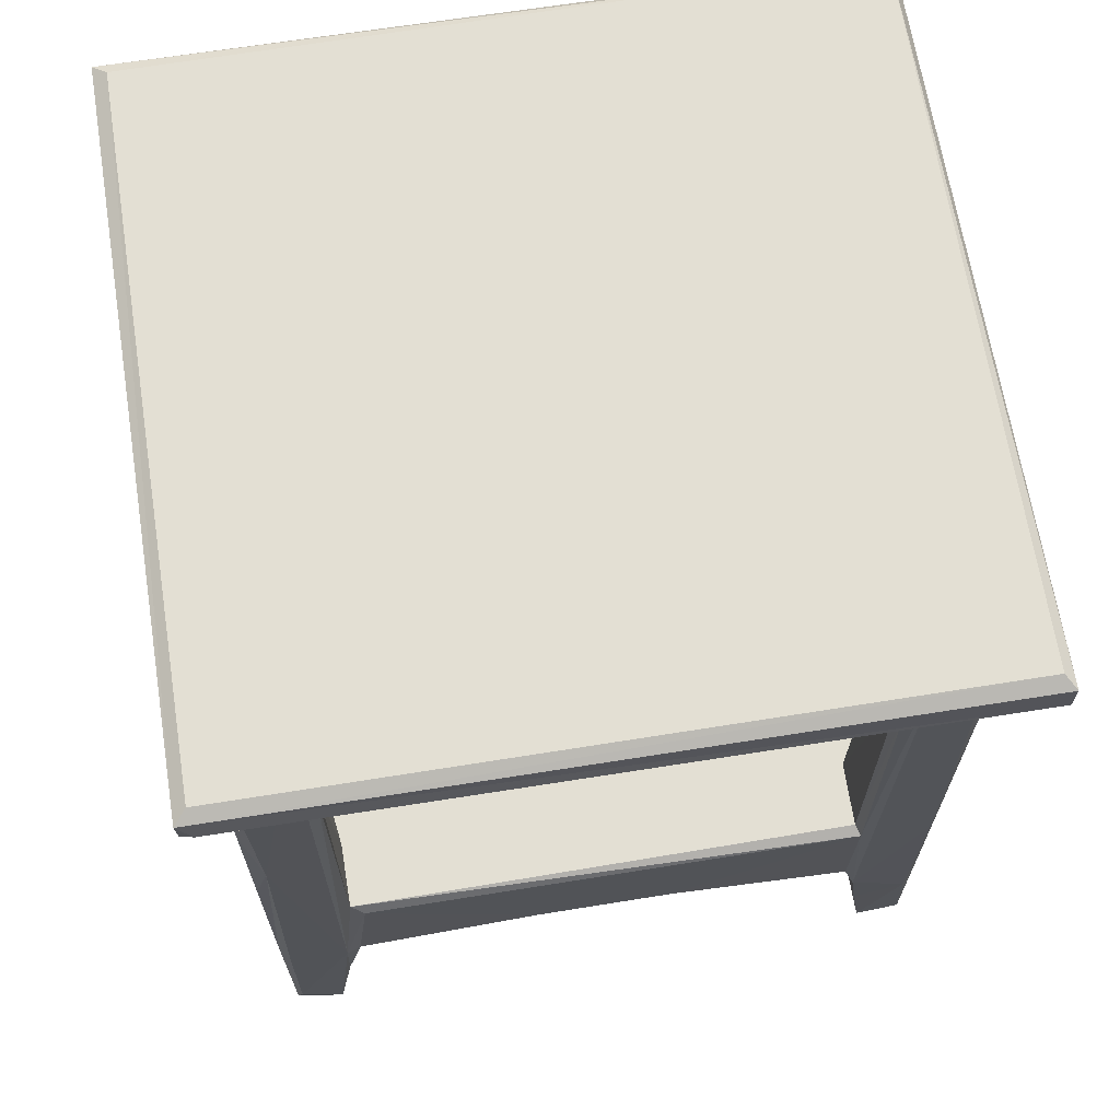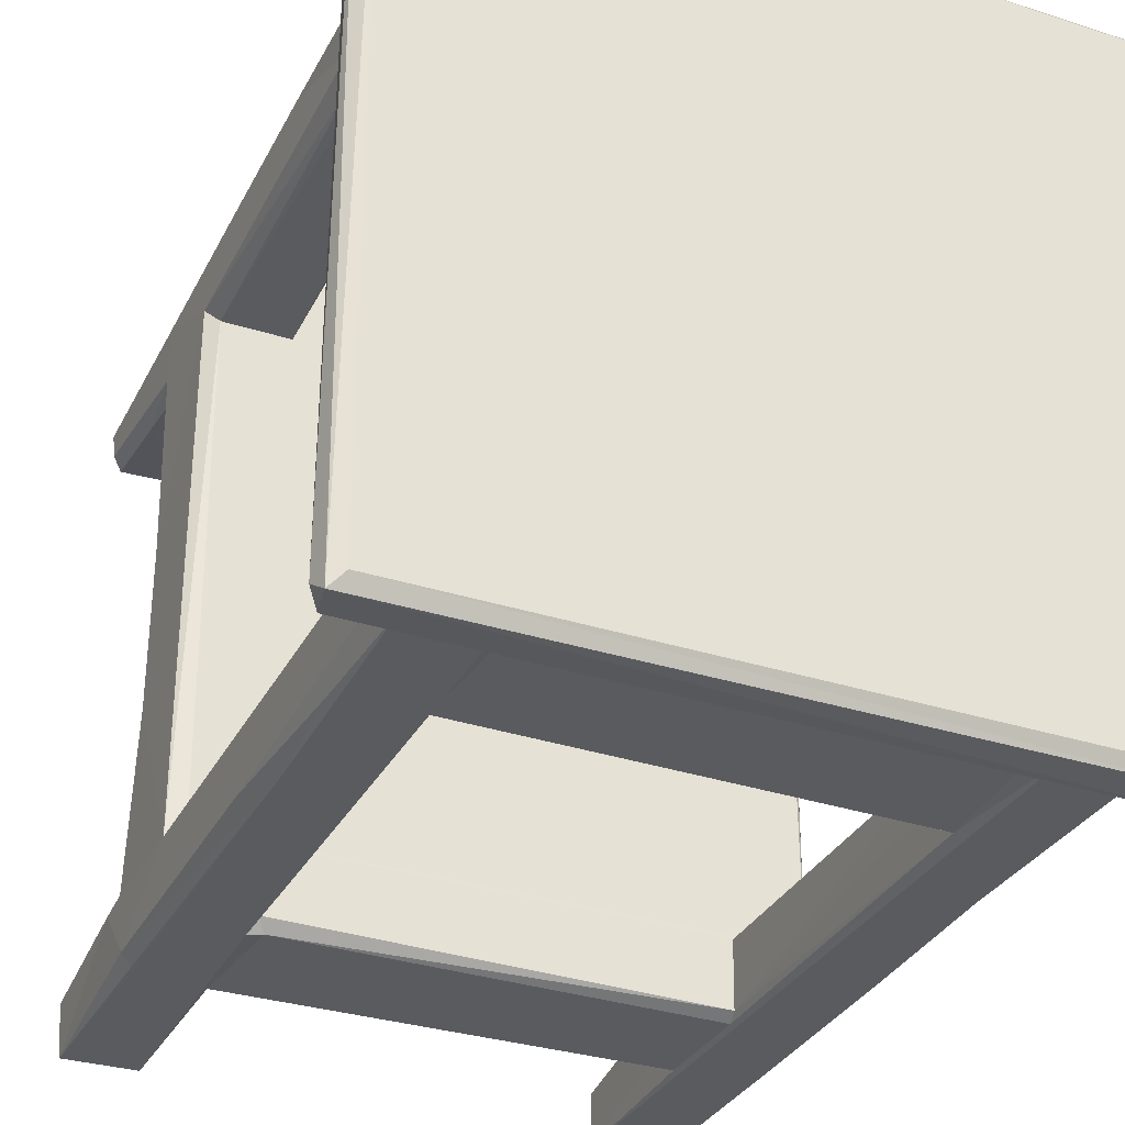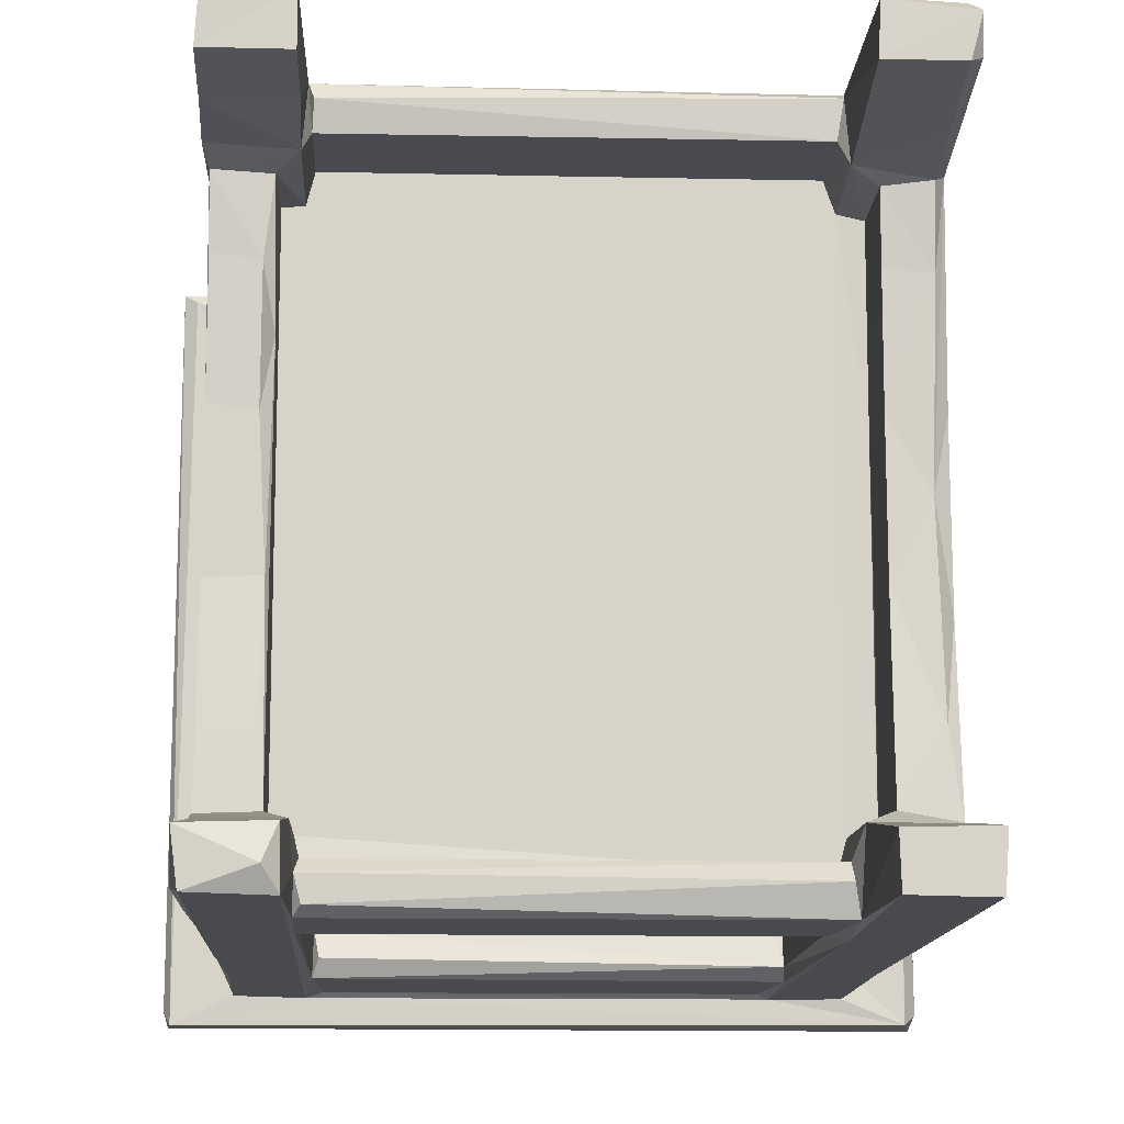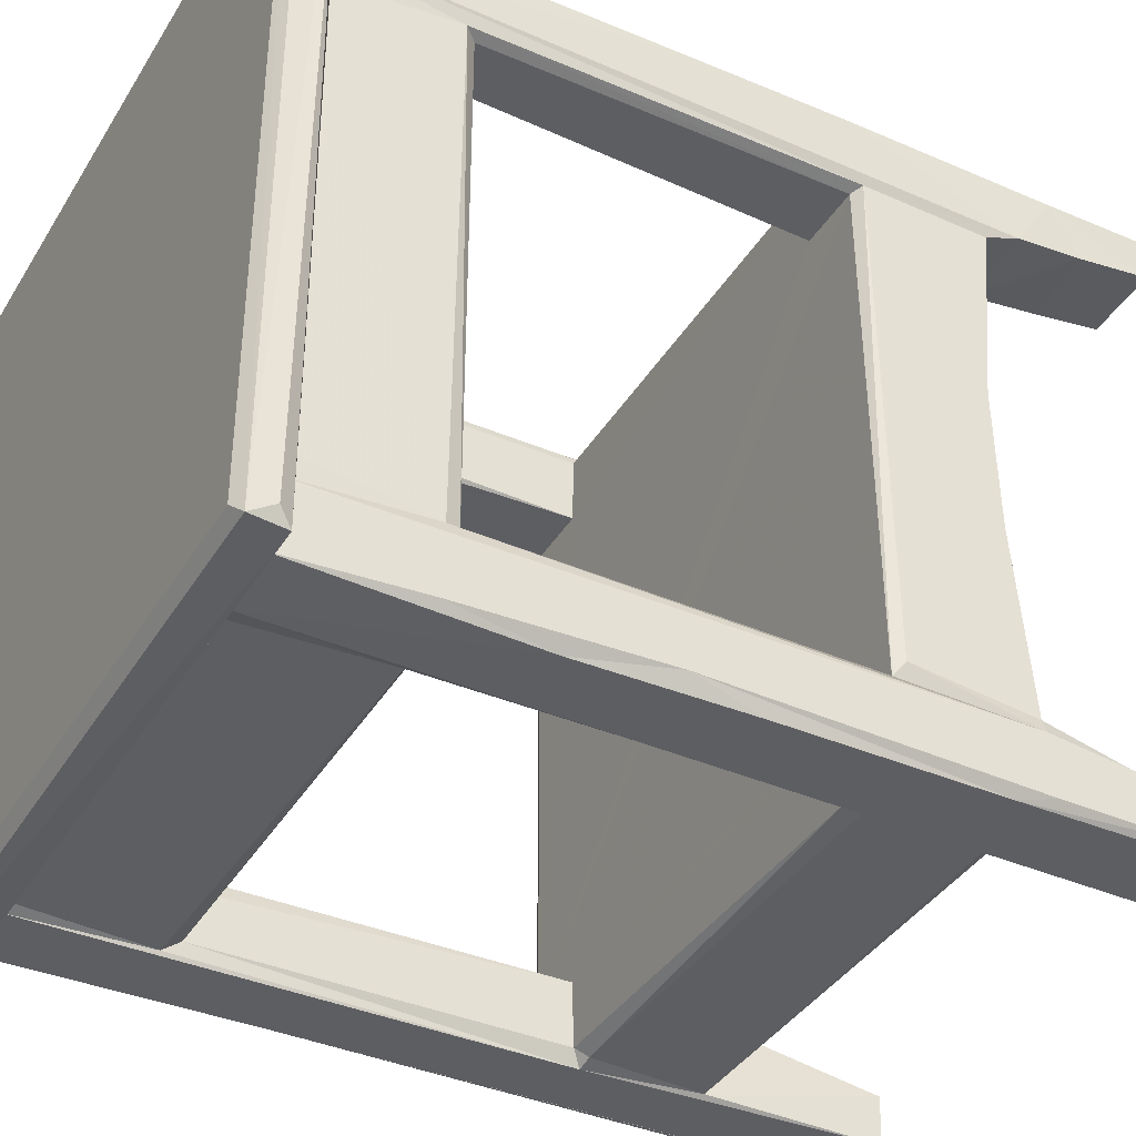
<metadata>
{"format":"obj","ext":"obj","renderer":"f3d","projection":"perspective","resolution":1024,"background":"white","views":[{"elev":66.9,"azim":80.9,"up":"+Z"},{"elev":-32.8,"azim":-23.9,"up":"+Y"},{"elev":-13.1,"azim":177.2,"up":"+Y"},{"elev":-38.4,"azim":61.7,"up":"+Y"}]}
</metadata>
<code>
v -0.3325 -0.3859 -0.4932
v -0.3369 -0.3278 -0.4936
v -0.2487 -0.3844 -0.4944
v -0.2471 -0.3298 -0.4952
v -0.3256 -0.3868 -0.2645
v -0.3396 -0.3708 -0.2637
v -0.3385 -0.3036 -0.3308
v -0.2535 -0.3866 -0.15
v -0.2463 -0.3815 -0.2859
v -0.2401 -0.3493 -0.2987
v -0.2357 -0.3816 -0.1512
v -0.3253 -0.3869 0.152
v -0.3397 -0.3709 0.07424
v -0.2486 -0.3869 0.4483
v -0.2454 -0.3695 -0.1394
v -0.2456 -0.3682 0.2701
v 0.2388 -0.3715 -0.2947
v 0.2465 -0.3818 -0.2805
v 0.2456 -0.3442 -0.2967
v 0.2484 -0.3819 -0.1554
v 0.2455 -0.3745 -0.1399
v -0.3278 -0.314 -0.4098
v -0.2482 -0.3 -0.3126
v -0.3387 -0.2993 -0.2895
v -0.2789 -0.286 -0.2908
v -0.3269 -0.2101 -0.2843
v -0.3394 -0.1063 -0.2622
v -0.2769 -0.2874 -0.1929
v -0.3395 -0.3036 -0.1479
v -0.2485 -0.297 -0.1906
v -0.2793 -0.07803 -0.2753
v -0.2778 -0.1036 -0.196
v -0.2772 0.07079 -0.193
v -0.239 -0.3305 -0.2821
v -0.2393 -0.3297 -0.1906
v 0.002573 -0.3302 -0.1931
v -0.2504 0.2979 -0.1906
v -0.3203 -0.2927 -0.1395
v -0.2489 -0.2946 -0.1393
v -0.3203 -0.2932 0.2709
v -0.3394 -0.3038 0.283
v -0.25 -0.2949 0.2707
v -0.245 -0.3125 0.283
v -0.3224 0.003539 -0.2738
v -0.3394 0.08134 -0.2614
v -0.2793 0.07913 -0.2737
v -0.3396 0.3118 -0.152
v 0.2481 0.2941 -0.1394
v 0.2461 -0.2978 -0.1394
v -0.4005 -0.4143 0.4496
v -0.4143 -0.4021 0.4675
v -0.4096 -0.4183 0.4904
v -0.3948 -0.4027 0.4992
v -0.3296 -0.3867 0.4453
v -0.3405 -0.3589 0.4483
v -0.408 0.4164 0.4543
v -0.3934 0.406 0.4479
v -0.4139 0.407 0.4821
v -0.3993 0.4106 0.499
v -0.3402 0.07935 0.4482
v -0.3617 -0.06228 0.3915
v -0.3399 -0.07029 0.3721
v -0.3401 -0.05903 0.4158
v -0.3402 0.05997 0.3702
v -0.2478 -0.3823 0.2897
v -0.3336 -0.3817 0.2787
v -0.238 -0.3307 0.2797
v -0.2358 -0.3817 0.4415
v 0.2468 -0.3814 0.2822
v 0.2453 -0.3311 0.2796
v 0.4063 -0.4175 0.4507
v 0.4108 -0.4176 0.4906
v 0.3963 -0.4036 0.4991
v 0.2589 -0.3874 0.4476
v -0.2513 -0.27 0.2734
v -0.3276 0.2964 0.2718
v -0.2398 -0.2579 0.306
v -0.2373 -0.3301 0.406
v 0.2171 -0.2589 0.3062
v -0.3399 0.3147 0.2892
v -0.2579 0.2942 0.271
v -0.2398 0.2608 0.3061
v 0.2413 -0.3123 0.2841
v 0.2481 -0.2967 0.2712
v -0.05743 0.2608 0.3062
v -0.2395 -0.3131 0.4152
v -0.1267 -0.3165 0.4188
v 0.2428 -0.3301 0.4074
v 0.03741 -0.3162 0.4185
v -0.3262 0.3291 -0.4961
v -0.339 0.3376 -0.4818
v -0.3273 0.3087 -0.3732
v -0.2471 0.33 -0.493
v -0.2478 0.3166 -0.4084
v -0.3397 0.3049 -0.2754
v -0.3394 0.3737 -0.2801
v -0.248 0.3012 -0.3138
v -0.3274 0.2088 -0.283
v -0.2785 0.2149 -0.2818
v -0.2776 0.2903 -0.1944
v -0.01143 0.3315 -0.1907
v -0.325 0.2941 -0.1393
v -0.3278 0.2951 -0.296
v -0.2774 0.2897 -0.2914
v -0.2389 0.3315 -0.1908
v -0.2388 0.3322 -0.2921
v -0.2456 0.3733 -0.2949
v -0.2463 0.2945 -0.1393
v -0.2835 0.2949 0.2394
v -0.2455 0.3733 -0.1398
v -0.2462 0.3057 0.2746
v 0.2421 0.3322 -0.2893
v 0.2454 0.3733 -0.1395
v -0.3379 0.375 -0.4979
v -0.3275 0.3876 -0.4821
v -0.2499 0.3875 -0.4913
v -0.326 0.3877 -0.2557
v -0.2478 0.3825 -0.2784
v -0.3385 0.3796 -0.06838
v -0.2487 0.3834 -0.1521
v 0.2463 0.3825 -0.2843
v 0.2485 0.3827 -0.1517
v -0.337 0.3852 0.1145
v -0.2578 0.388 0.4429
v 0.2405 0.3632 -0.2979
v -0.3621 0.06125 0.3905
v -0.3398 0.07612 0.4139
v -0.3399 0.3868 0.4482
v -0.3942 0.4199 0.4808
v -0.2495 0.2682 0.2752
v -0.3179 0.2946 0.2392
v -0.2458 0.3736 0.2728
v -0.3395 0.3741 0.362
v -0.02071 0.2623 0.2879
v -0.2403 0.3135 0.291
v -0.2365 0.3315 0.2836
v -0.2369 0.3467 0.2709
v -0.2369 0.3139 0.4134
v -0.2402 0.3307 0.4112
v 0.2405 0.3316 0.2833
v 0.2846 0.2765 0.2721
v 0.2446 0.313 0.2797
v 0.3958 0.4069 0.4992
v 0.2417 0.3312 0.4104
v 0.2407 0.3149 0.4141
v -0.3297 0.3877 0.282
v -0.2484 0.3827 0.2897
v 0.2464 0.3813 0.2771
v 0.0435 0.3827 0.4458
v 0.4112 0.4184 0.4898
v -0.233 0.3825 0.4456
v 0.4126 0.4171 0.4561
v 0.3973 0.4072 0.4481
v 0.2478 -0.3868 -0.485
v 0.2635 -0.3626 -0.5008
v 0.2494 -0.3269 -0.4891
v 0.2478 -0.3061 -0.3564
v 0.2599 -0.3872 -0.2211
v 0.3293 -0.3853 -0.4939
v 0.3364 -0.3301 -0.4949
v 0.3386 -0.3777 -0.4538
v 0.3305 -0.3866 -0.2553
v 0.3395 -0.3091 -0.2907
v 0.339 -0.3767 -0.2964
v 0.3311 -0.3864 -0.01044
v 0.3395 -0.369 0.07055
v 0.3307 -0.3121 -0.3877
v 0.2419 -0.3306 -0.2828
v 0.242 -0.3304 -0.1949
v 0.2496 -0.2979 -0.1906
v 0.2731 -0.2918 -0.1906
v 0.3273 -0.2933 -0.1396
v 0.2733 0.006753 -0.1907
v 0.3224 0.2934 -0.1395
v 0.2728 -0.2908 -0.2895
v 0.3341 -0.2931 -0.2906
v 0.2812 -0.2188 -0.2848
v 0.3274 -0.2193 -0.2854
v 0.3341 -0.2779 -0.1514
v 0.2767 -0.07703 -0.2717
v 0.3332 -0.08113 -0.2752
v 0.2555 -0.2934 -0.1303
v 0.3394 -0.3091 0.4459
v 0.3344 -0.2958 0.2904
v 0.2724 0.1474 -0.2634
v 0.2849 0.07402 -0.2756
v 0.3336 0.08136 -0.2727
v 0.3345 0.2987 -0.1479
v 0.2397 -0.3611 0.2698
v 0.2387 -0.3817 0.4408
v 0.3283 -0.3867 0.1821
v 0.3386 -0.3766 0.296
v 0.3373 -0.3853 0.4473
v 0.2773 -0.2633 0.2811
v 0.2506 -0.2592 0.2941
v 0.2933 -0.2786 0.2703
v 0.216 0.261 0.3063
v 0.3286 -0.294 0.2748
v 0.2705 -0.2952 0.3188
v 0.265 -0.267 0.312
v 0.2643 -0.274 0.381
v 0.2768 -0.292 0.374
v 0.2772 0.2862 0.3225
v 0.3228 0.2943 0.2714
v 0.2442 0.2598 0.2947
v 0.2639 0.2713 0.306
v 0.2774 0.263 0.2823
v 0.3344 0.2992 0.2847
v 0.2403 -0.3131 0.4125
v 0.2733 -0.08834 0.3814
v 0.3341 -0.2762 0.4405
v 0.265 0.000258 0.384
v 0.3342 0.2828 0.4429
v 0.4142 -0.402 0.4648
v 0.3398 0.3191 0.4476
v 0.2486 0.3292 -0.4926
v 0.248 0.3168 -0.4137
v 0.2501 0.302 -0.3275
v 0.336 0.3298 -0.492
v 0.3368 0.3166 -0.4057
v 0.3391 0.3069 -0.3284
v 0.3387 0.3751 -0.3741
v 0.2503 0.2976 -0.1907
v 0.2417 0.3315 -0.1911
v 0.2841 0.2128 -0.2838
v 0.3333 0.219 -0.2825
v 0.2731 0.2947 -0.192
v 0.2741 0.292 -0.2908
v 0.3341 0.2953 -0.292
v 0.2465 0.3033 -0.129
v 0.2601 0.2941 0.2706
v 0.3385 0.3768 0.05719
v 0.2487 0.3852 -0.4947
v 0.2607 0.3879 -0.1867
v 0.3263 0.388 -0.2974
v 0.3324 0.3833 -0.4961
v 0.3383 0.3786 -0.139
v 0.3274 0.3877 0.164
v 0.2428 0.3463 0.2708
v 0.3387 0.3743 0.2737
v 0.2652 0.2933 0.3855
v 0.2768 0.2879 0.3731
v 0.266 0.1669 0.3862
v 0.336 0.3865 0.4427
v 0.2405 0.3825 0.4457
v 0.2607 0.3881 0.4446
f 1 2 4
f 1 5 6
f 1 7 2
f 1 6 7
f 1 4 3
f 1 3 8
f 3 9 8
f 3 4 9
f 8 9 11
f 5 12 6
f 12 13 6
f 5 1 12
f 12 1 14
f 1 8 14
f 8 11 15
f 9 10 17
f 17 10 19
f 9 18 11
f 18 20 11
f 2 7 22
f 2 22 4
f 7 23 22
f 4 22 23
f 4 23 9
f 7 24 25
f 7 25 23
f 7 29 24
f 6 29 7
f 25 30 23
f 25 28 30
f 24 27 26
f 24 26 25
f 24 29 27
f 25 32 28
f 25 31 32
f 32 33 28
f 28 33 30
f 9 34 10
f 9 23 34
f 34 23 35
f 35 23 30
f 29 40 38
f 6 13 29
f 15 39 43
f 26 31 25
f 26 27 44
f 26 44 31
f 33 37 30
f 27 45 44
f 31 44 46
f 31 33 32
f 35 36 34
f 10 34 19
f 15 21 49
f 15 49 39
f 39 49 38
f 50 52 51
f 50 55 54
f 50 51 56
f 56 57 50
f 51 52 58
f 52 53 59
f 52 59 58
f 61 64 62
f 50 57 55
f 12 66 13
f 13 66 55
f 14 8 65
f 8 15 16
f 8 16 65
f 43 67 16
f 65 68 14
f 16 69 65
f 16 67 70
f 66 12 54
f 66 54 55
f 12 14 54
f 50 54 14
f 50 71 52
f 52 72 53
f 72 73 53
f 50 14 74
f 71 72 52
f 13 41 29
f 29 41 40
f 38 42 39
f 38 40 42
f 43 39 42
f 15 43 16
f 13 55 41
f 40 75 42
f 41 76 40
f 41 62 80
f 40 81 75
f 77 82 79
f 43 42 84
f 79 82 85
f 41 55 60
f 62 41 60
f 67 43 78
f 78 43 86
f 78 86 87
f 60 63 62
f 61 62 63
f 78 88 67
f 86 89 87
f 78 87 89
f 90 92 91
f 90 93 92
f 95 96 91
f 92 94 97
f 93 94 92
f 94 93 97
f 27 29 45
f 45 29 47
f 31 46 33
f 44 45 95
f 44 98 46
f 44 95 98
f 46 98 99
f 46 99 33
f 33 99 100
f 30 37 101
f 29 38 102
f 29 102 47
f 98 95 103
f 98 104 99
f 98 103 104
f 92 95 91
f 103 95 92
f 103 92 97
f 97 104 103
f 45 47 95
f 95 47 96
f 99 104 100
f 33 100 37
f 104 97 100
f 100 97 37
f 97 107 106
f 37 97 105
f 97 106 105
f 106 101 105
f 102 38 108
f 102 108 109
f 102 76 47
f 38 48 108
f 108 111 81
f 37 105 101
f 91 114 90
f 90 114 93
f 114 115 116
f 114 116 93
f 91 96 114
f 114 96 115
f 93 116 107
f 116 118 107
f 97 93 107
f 96 117 115
f 115 117 116
f 96 47 119
f 96 119 117
f 116 120 118
f 118 122 121
f 118 120 122
f 119 123 117
f 117 123 116
f 123 124 116
f 112 106 125
f 106 107 125
f 108 113 110
f 61 126 64
f 61 63 127
f 61 127 126
f 126 127 64
f 56 51 58
f 55 57 60
f 57 128 60
f 56 59 129
f 58 59 56
f 80 62 64
f 76 81 40
f 76 41 80
f 81 130 75
f 75 130 77
f 130 82 77
f 76 102 131
f 102 109 131
f 76 80 47
f 108 81 109
f 111 108 132
f 109 81 131
f 131 81 76
f 130 134 82
f 111 136 135
f 111 137 136
f 111 132 137
f 135 139 138
f 135 136 139
f 134 85 82
f 136 137 140
f 130 81 141
f 81 111 142
f 63 60 127
f 64 127 80
f 127 60 80
f 80 60 128
f 80 128 133
f 139 136 144
f 59 53 143
f 136 140 144
f 138 144 145
f 138 139 144
f 47 123 119
f 116 124 120
f 47 80 123
f 123 146 124
f 110 147 132
f 110 120 147
f 108 110 132
f 120 124 147
f 80 133 123
f 123 133 146
f 137 132 148
f 133 128 146
f 128 124 146
f 128 57 124
f 57 56 124
f 129 59 150
f 124 151 147
f 59 143 150
f 124 56 152
f 151 149 147
f 151 124 153
f 124 152 153
f 56 129 152
f 151 153 149
f 154 156 155
f 154 157 156
f 18 154 158
f 154 19 157
f 154 18 19
f 154 155 159
f 155 160 159
f 159 160 161
f 159 162 154
f 159 161 162
f 161 160 163
f 162 161 164
f 161 163 164
f 9 17 18
f 20 21 11
f 11 21 15
f 18 17 19
f 18 158 20
f 154 162 165
f 162 166 165
f 162 164 166
f 164 163 166
f 158 154 74
f 155 156 160
f 160 156 167
f 160 167 163
f 156 157 167
f 19 34 168
f 36 35 170
f 169 34 36
f 34 169 168
f 170 35 171
f 35 30 171
f 30 173 171
f 38 49 172
f 172 174 38
f 19 168 157
f 168 169 157
f 169 170 157
f 36 170 169
f 175 176 157
f 157 171 175
f 157 176 167
f 167 176 163
f 175 178 176
f 175 177 178
f 157 170 171
f 163 176 179
f 177 175 180
f 175 171 173
f 176 181 179
f 182 172 49
f 163 183 166
f 163 179 172
f 163 172 184
f 163 184 183
f 177 181 178
f 178 181 176
f 177 180 181
f 180 185 186
f 180 186 181
f 181 186 187
f 180 175 185
f 181 187 179
f 179 187 188
f 179 188 172
f 69 16 189
f 16 70 189
f 20 69 21
f 20 158 69
f 69 158 74
f 21 69 70
f 154 165 191
f 165 166 191
f 154 191 74
f 69 190 65
f 69 189 70
f 74 190 69
f 191 166 192
f 74 191 193
f 191 192 193
f 50 74 71
f 65 190 68
f 68 190 14
f 190 74 14
f 193 192 183
f 71 74 193
f 43 84 83
f 42 75 84
f 75 77 194
f 194 77 195
f 77 79 195
f 84 75 196
f 75 194 196
f 79 85 197
f 49 84 182
f 21 84 49
f 70 84 21
f 182 198 172
f 184 172 198
f 84 70 83
f 199 200 201
f 84 198 182
f 198 84 196
f 194 195 200
f 199 202 200
f 200 202 194
f 166 183 192
f 194 202 203
f 196 204 198
f 195 206 200
f 205 206 195
f 79 205 195
f 194 203 207
f 198 208 184
f 204 208 198
f 86 43 209
f 78 89 88
f 86 209 89
f 43 83 209
f 70 67 88
f 53 73 143
f 88 89 209
f 70 209 83
f 70 88 209
f 201 202 199
f 201 210 202
f 184 211 183
f 200 212 201
f 201 212 210
f 211 213 183
f 71 214 72
f 73 72 143
f 193 153 71
f 193 215 153
f 216 219 217
f 217 220 218
f 219 220 217
f 220 221 218
f 220 222 221
f 30 101 173
f 38 174 48
f 106 112 101
f 101 224 223
f 112 224 101
f 108 48 113
f 175 173 185
f 186 225 226
f 186 185 225
f 187 186 226
f 185 173 227
f 174 172 188
f 101 223 173
f 218 121 217
f 218 112 121
f 223 227 173
f 218 223 112
f 223 224 112
f 225 185 228
f 226 229 187
f 225 229 226
f 225 228 229
f 218 221 229
f 218 229 228
f 218 228 223
f 185 227 228
f 223 228 227
f 187 229 188
f 229 221 188
f 48 230 113
f 230 48 231
f 230 148 113
f 221 232 215
f 188 221 215
f 48 174 204
f 174 188 208
f 216 121 233
f 216 217 121
f 233 121 234
f 216 233 219
f 233 235 236
f 219 233 236
f 219 236 222
f 236 235 222
f 233 234 235
f 219 222 220
f 107 118 121
f 125 107 121
f 120 110 122
f 122 110 113
f 112 125 121
f 121 122 234
f 221 222 237
f 222 235 237
f 221 237 232
f 234 238 235
f 235 232 237
f 235 238 232
f 130 207 134
f 130 141 207
f 111 135 142
f 141 81 231
f 81 142 231
f 134 197 85
f 140 137 239
f 207 205 134
f 134 205 197
f 79 197 205
f 194 207 141
f 194 141 196
f 196 141 204
f 230 142 148
f 48 204 231
f 174 208 204
f 188 215 208
f 215 232 240
f 230 231 142
f 205 207 206
f 142 239 148
f 142 140 239
f 141 231 204
f 206 207 203
f 206 203 241
f 203 242 241
f 135 138 142
f 142 138 145
f 200 243 212
f 212 243 210
f 184 213 211
f 183 213 193
f 213 215 193
f 203 202 242
f 202 210 242
f 242 210 243
f 208 213 184
f 200 206 243
f 243 206 241
f 145 144 142
f 142 144 140
f 242 243 241
f 208 215 213
f 132 147 148
f 148 147 245
f 137 148 239
f 113 148 122
f 122 148 234
f 234 246 238
f 148 246 234
f 238 246 244
f 232 238 240
f 240 238 244
f 147 149 245
f 152 129 150
f 148 245 246
f 149 153 245
f 245 153 246
f 240 244 215
f 246 153 244
f 214 152 72
f 71 152 214
f 153 152 71
f 143 72 150
f 152 150 72
f 244 153 215

</code>
